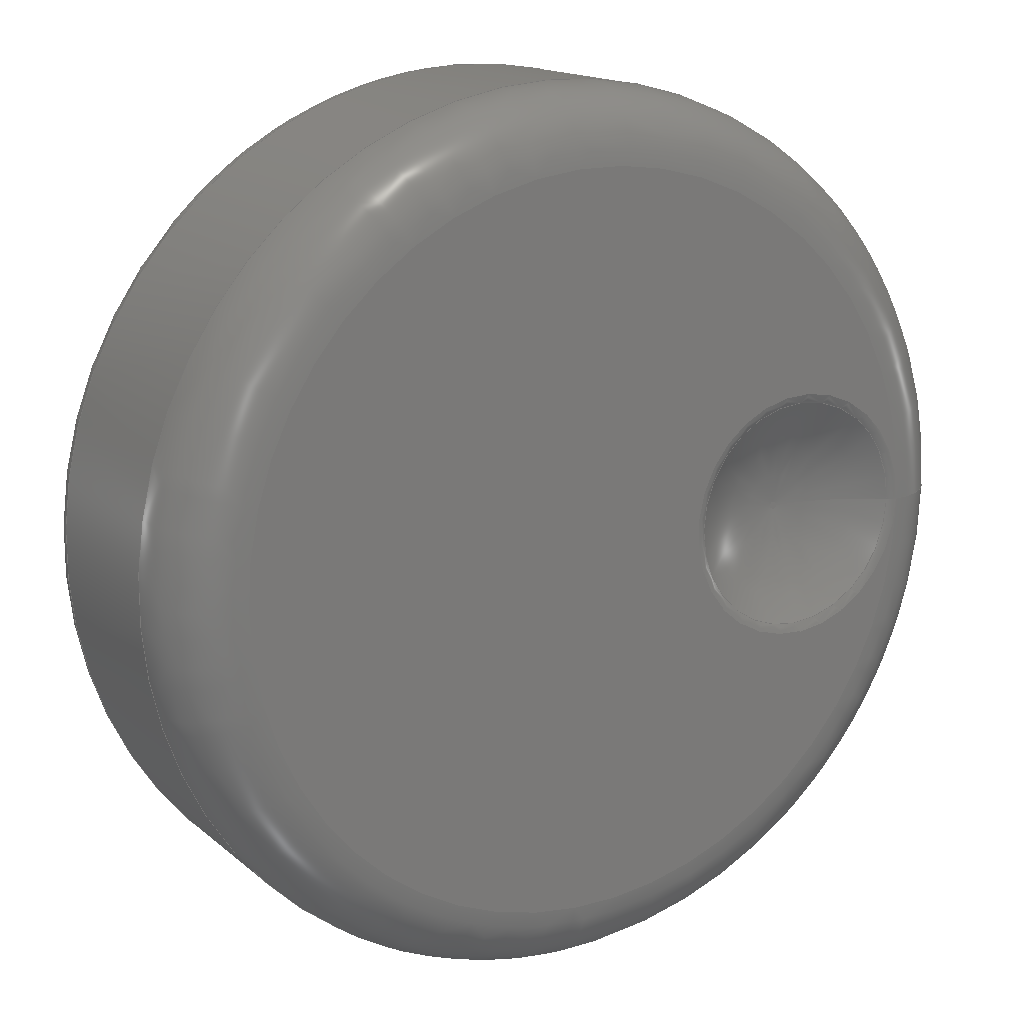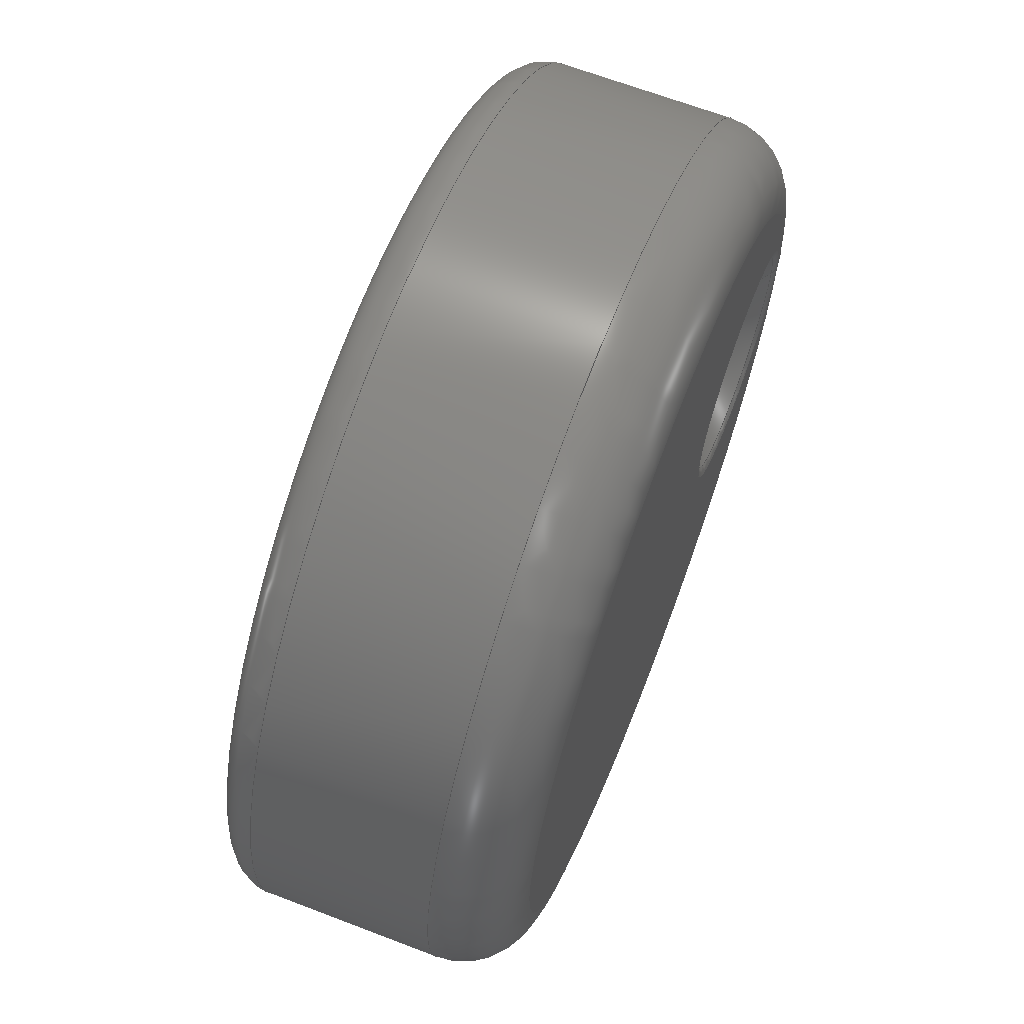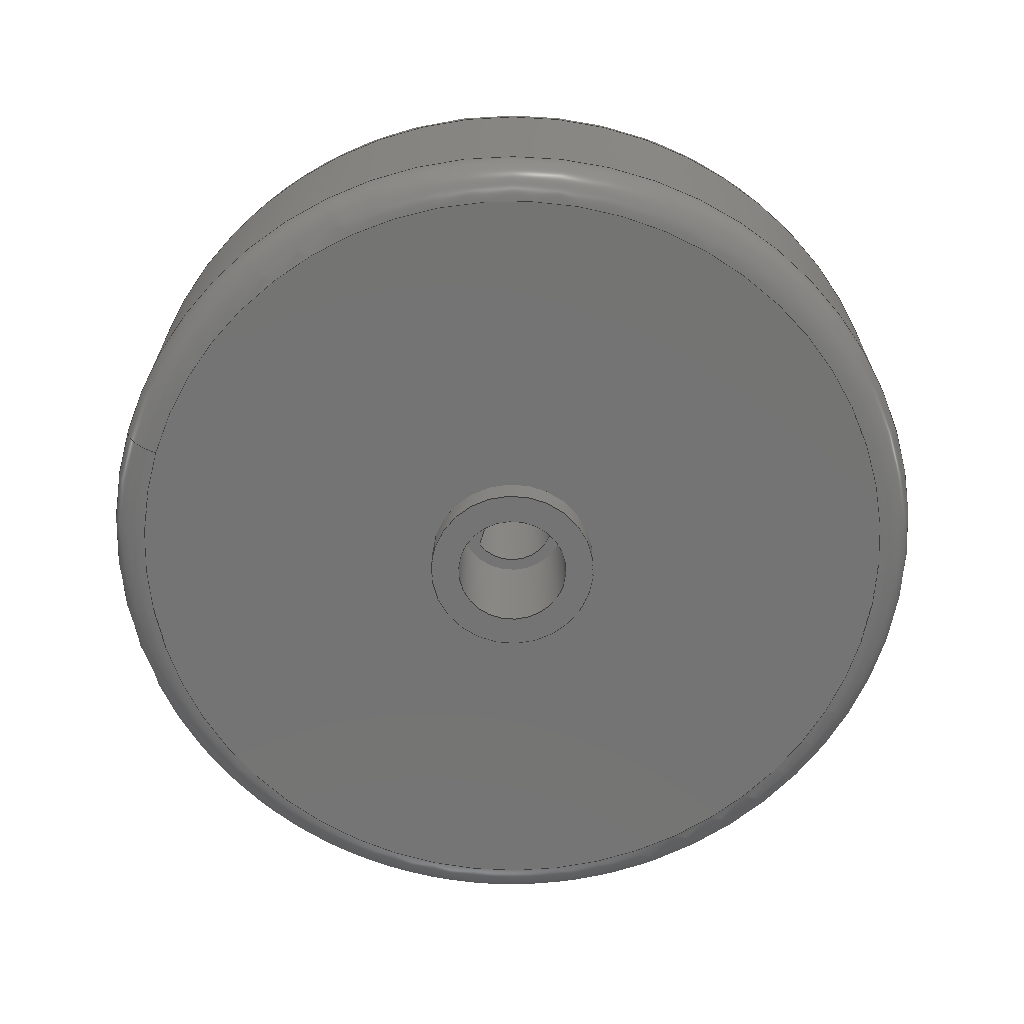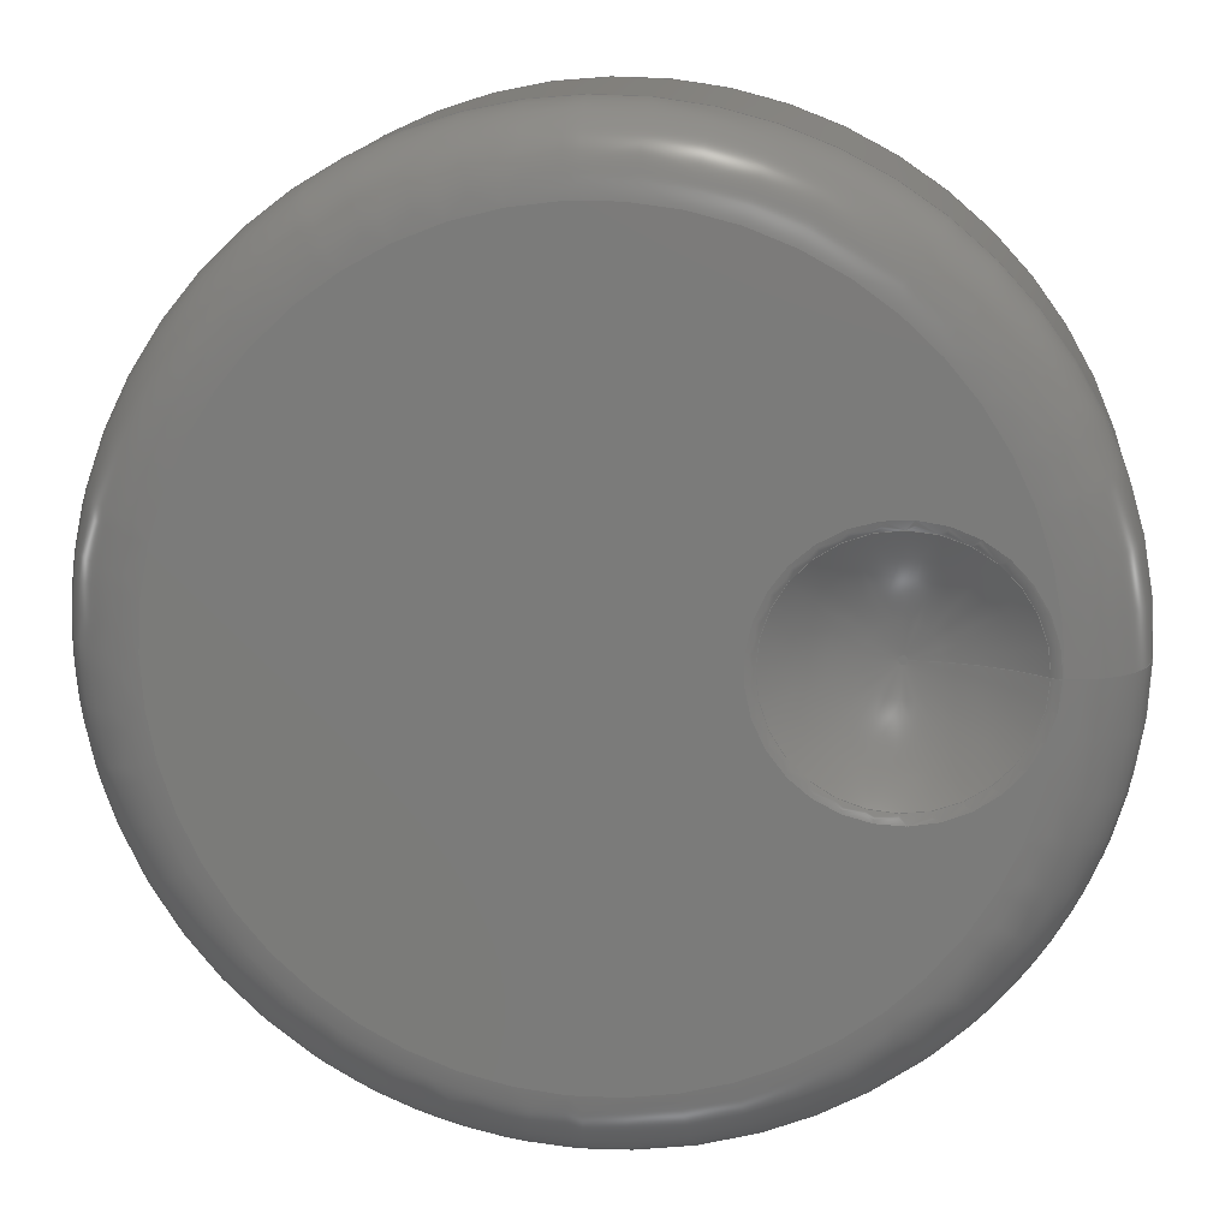
<metadata>
{"format":"step","ext":"step","renderer":"f3d","projection":"perspective","resolution":1024,"background":"white","views":[{"elev":15.6,"azim":-31.1,"up":"+Y"},{"elev":65.8,"azim":-68.9,"up":"+Y"},{"elev":-66.4,"azim":161.9,"up":"+Z"},{"elev":14.7,"azim":5.9,"up":"+Y"}]}
</metadata>
<code>
ISO-10303-21;
DATA;
#1=SHAPE_REPRESENTATION_RELATIONSHIP('','',#180,#2);
#2=ADVANCED_BREP_SHAPE_REPRESENTATION('',(#178),#320);
#3=DEGENERATE_TOROIDAL_SURFACE('',#209,0.0002551,0.01183,
 .T.);
#4=LINE('',#299,#8);
#5=LINE('',#301,#9);
#6=LINE('',#304,#10);
#7=LINE('',#305,#11);
#8=VECTOR('',#246,1);
#9=VECTOR('',#249,1);
#10=VECTOR('',#250,1);
#11=VECTOR('',#251,1);
#12=TOROIDAL_SURFACE('',#191,0.025,0.005);
#13=TOROIDAL_SURFACE('',#192,0.0275,0.0025);
#14=TOROIDAL_SURFACE('',#207,0.0085,0.001);
#15=CYLINDRICAL_SURFACE('',#188,0.03);
#16=CYLINDRICAL_SURFACE('',#193,0.006);
#17=CYLINDRICAL_SURFACE('',#200,0.003125);
#18=CYLINDRICAL_SURFACE('',#204,0.004);
#19=ORIENTED_EDGE('',*,*,#53,.F.);
#20=ORIENTED_EDGE('',*,*,#54,.T.);
#21=ORIENTED_EDGE('',*,*,#55,.T.);
#22=ORIENTED_EDGE('',*,*,#56,.T.);
#23=ORIENTED_EDGE('',*,*,#57,.T.);
#24=ORIENTED_EDGE('',*,*,#58,.T.);
#25=ORIENTED_EDGE('',*,*,#58,.F.);
#26=ORIENTED_EDGE('',*,*,#55,.F.);
#27=ORIENTED_EDGE('',*,*,#54,.F.);
#28=ORIENTED_EDGE('',*,*,#57,.F.);
#29=ORIENTED_EDGE('',*,*,#59,.F.);
#30=ORIENTED_EDGE('',*,*,#53,.T.);
#31=ORIENTED_EDGE('',*,*,#60,.T.);
#32=ORIENTED_EDGE('',*,*,#59,.T.);
#33=ORIENTED_EDGE('',*,*,#61,.F.);
#34=ORIENTED_EDGE('',*,*,#62,.T.);
#35=ORIENTED_EDGE('',*,*,#63,.T.);
#36=ORIENTED_EDGE('',*,*,#64,.F.);
#37=ORIENTED_EDGE('',*,*,#62,.F.);
#38=ORIENTED_EDGE('',*,*,#65,.T.);
#39=ORIENTED_EDGE('',*,*,#66,.F.);
#40=ORIENTED_EDGE('',*,*,#65,.F.);
#41=ORIENTED_EDGE('',*,*,#61,.T.);
#42=ORIENTED_EDGE('',*,*,#64,.T.);
#43=ORIENTED_EDGE('',*,*,#66,.T.);
#44=ORIENTED_EDGE('',*,*,#63,.F.);
#45=ORIENTED_EDGE('',*,*,#67,.F.);
#46=ORIENTED_EDGE('',*,*,#67,.T.);
#47=ORIENTED_EDGE('',*,*,#60,.F.);
#48=ORIENTED_EDGE('',*,*,#68,.T.);
#49=ORIENTED_EDGE('',*,*,#69,.T.);
#50=ORIENTED_EDGE('',*,*,#56,.F.);
#51=ORIENTED_EDGE('',*,*,#69,.F.);
#52=ORIENTED_EDGE('',*,*,#68,.F.);
#53=EDGE_CURVE('',#70,#70,#84,.F.);
#54=EDGE_CURVE('',#71,#71,#85,.F.);
#55=EDGE_CURVE('',#72,#72,#86,.T.);
#56=EDGE_CURVE('',#72,#72,#87,.F.);
#57=EDGE_CURVE('',#73,#73,#88,.T.);
#58=EDGE_CURVE('',#74,#74,#89,.F.);
#59=EDGE_CURVE('',#75,#75,#90,.T.);
#60=EDGE_CURVE('',#76,#76,#91,.T.);
#61=EDGE_CURVE('',#77,#78,#92,.T.);
#62=EDGE_CURVE('',#77,#78,#4,.T.);
#63=EDGE_CURVE('',#79,#80,#5,.T.);
#64=EDGE_CURVE('',#78,#80,#6,.T.);
#65=EDGE_CURVE('',#77,#79,#7,.T.);
#66=EDGE_CURVE('',#79,#80,#93,.T.);
#67=EDGE_CURVE('',#81,#81,#94,.T.);
#68=EDGE_CURVE('',#82,#82,#95,.T.);
#69=EDGE_CURVE('',#83,#83,#96,.T.);
#70=VERTEX_POINT('',#275);
#71=VERTEX_POINT('',#277);
#72=VERTEX_POINT('',#280);
#73=VERTEX_POINT('',#284);
#74=VERTEX_POINT('',#286);
#75=VERTEX_POINT('',#291);
#76=VERTEX_POINT('',#294);
#77=VERTEX_POINT('',#297);
#78=VERTEX_POINT('',#298);
#79=VERTEX_POINT('',#302);
#80=VERTEX_POINT('',#303);
#81=VERTEX_POINT('',#310);
#82=VERTEX_POINT('',#314);
#83=VERTEX_POINT('',#317);
#84=CIRCLE('',#183,0.006);
#85=CIRCLE('',#184,0.0275);
#86=CIRCLE('',#186,0.025);
#87=CIRCLE('',#187,0.0085);
#88=CIRCLE('',#189,0.03);
#89=CIRCLE('',#190,0.03);
#90=CIRCLE('',#194,0.006);
#91=CIRCLE('',#196,0.004);
#92=CIRCLE('',#198,0.003125);
#93=CIRCLE('',#201,0.003125);
#94=CIRCLE('',#203,0.004);
#95=CIRCLE('',#206,0.0002551);
#96=CIRCLE('',#208,0.007857);
#97=EDGE_LOOP('',(#19));
#98=EDGE_LOOP('',(#20));
#99=EDGE_LOOP('',(#21,#22));
#100=EDGE_LOOP('',(#23));
#101=EDGE_LOOP('',(#24));
#102=EDGE_LOOP('',(#25));
#103=EDGE_LOOP('',(#26));
#104=EDGE_LOOP('',(#27));
#105=EDGE_LOOP('',(#28));
#106=EDGE_LOOP('',(#29));
#107=EDGE_LOOP('',(#30));
#108=EDGE_LOOP('',(#31));
#109=EDGE_LOOP('',(#32));
#110=EDGE_LOOP('',(#33,#34));
#111=EDGE_LOOP('',(#35,#36,#37,#38));
#112=EDGE_LOOP('',(#39,#40,#41,#42));
#113=EDGE_LOOP('',(#43,#44));
#114=EDGE_LOOP('',(#45));
#115=EDGE_LOOP('',(#46));
#116=EDGE_LOOP('',(#47));
#117=EDGE_LOOP('',(#48));
#118=EDGE_LOOP('',(#49));
#119=EDGE_LOOP('',(#50));
#120=EDGE_LOOP('',(#51));
#121=EDGE_LOOP('',(#52));
#122=FACE_BOUND('',#97,.T.);
#123=FACE_BOUND('',#98,.T.);
#124=FACE_BOUND('',#99,.T.);
#125=FACE_BOUND('',#100,.T.);
#126=FACE_BOUND('',#101,.T.);
#127=FACE_BOUND('',#102,.T.);
#128=FACE_BOUND('',#103,.T.);
#129=FACE_BOUND('',#104,.T.);
#130=FACE_BOUND('',#105,.T.);
#131=FACE_BOUND('',#106,.T.);
#132=FACE_BOUND('',#107,.T.);
#133=FACE_BOUND('',#108,.T.);
#134=FACE_BOUND('',#109,.T.);
#135=FACE_BOUND('',#110,.T.);
#136=FACE_BOUND('',#111,.T.);
#137=FACE_BOUND('',#112,.T.);
#138=FACE_BOUND('',#113,.T.);
#139=FACE_BOUND('',#114,.T.);
#140=FACE_BOUND('',#115,.T.);
#141=FACE_BOUND('',#116,.T.);
#142=FACE_BOUND('',#117,.T.);
#143=FACE_BOUND('',#118,.T.);
#144=FACE_BOUND('',#119,.T.);
#145=FACE_BOUND('',#120,.T.);
#146=FACE_BOUND('',#121,.T.);
#147=PLANE('',#182);
#148=PLANE('',#185);
#149=PLANE('',#195);
#150=PLANE('',#197);
#151=PLANE('',#199);
#152=PLANE('',#202);
#153=PLANE('',#205);
#154=ADVANCED_FACE('',(#122,#123),#147,.F.);
#155=ADVANCED_FACE('',(#124),#148,.T.);
#156=ADVANCED_FACE('',(#125,#126),#15,.T.);
#157=ADVANCED_FACE('',(#127,#128),#12,.T.);
#158=ADVANCED_FACE('',(#129,#130),#13,.T.);
#159=ADVANCED_FACE('',(#131,#132),#16,.T.);
#160=ADVANCED_FACE('',(#133,#134),#149,.T.);
#161=ADVANCED_FACE('',(#135),#150,.F.);
#162=ADVANCED_FACE('',(#136),#151,.F.);
#163=ADVANCED_FACE('',(#137),#17,.F.);
#164=ADVANCED_FACE('',(#138,#139),#152,.F.);
#165=ADVANCED_FACE('',(#140,#141),#18,.F.);
#166=ADVANCED_FACE('',(#142),#153,.T.);
#167=ADVANCED_FACE('',(#143,#144),#14,.T.);
#168=ADVANCED_FACE('',(#145,#146),#3,.F.);
#169=CLOSED_SHELL('',(#154,#155,#156,#157,#158,#159,#160,#161,#162,#163,
#164,#165,#166,#167,#168));
#170=STYLED_ITEM('',(#171),#178);
#171=PRESENTATION_STYLE_ASSIGNMENT((#172));
#172=SURFACE_STYLE_USAGE(.BOTH.,#173);
#173=SURFACE_SIDE_STYLE('',(#174));
#174=SURFACE_STYLE_FILL_AREA(#175);
#175=FILL_AREA_STYLE('',(#176));
#176=FILL_AREA_STYLE_COLOUR('',#177);
#177=COLOUR_RGB('',0.3569,0.8078,0.9804);
#178=MANIFOLD_SOLID_BREP('Part 1',#169);
#179=SHAPE_DEFINITION_REPRESENTATION(#325,#180);
#180=SHAPE_REPRESENTATION('Part 1',(#181),#320);
#181=AXIS2_PLACEMENT_3D('',#272,#210,#211);
#182=AXIS2_PLACEMENT_3D('',#273,#212,#213);
#183=AXIS2_PLACEMENT_3D('',#274,#214,#215);
#184=AXIS2_PLACEMENT_3D('',#276,#216,#217);
#185=AXIS2_PLACEMENT_3D('',#278,#218,#219);
#186=AXIS2_PLACEMENT_3D('',#279,#220,#221);
#187=AXIS2_PLACEMENT_3D('',#281,#222,#223);
#188=AXIS2_PLACEMENT_3D('',#282,#224,#225);
#189=AXIS2_PLACEMENT_3D('',#283,#226,#227);
#190=AXIS2_PLACEMENT_3D('',#285,#228,#229);
#191=AXIS2_PLACEMENT_3D('',#287,#230,#231);
#192=AXIS2_PLACEMENT_3D('',#288,#232,#233);
#193=AXIS2_PLACEMENT_3D('',#289,#234,#235);
#194=AXIS2_PLACEMENT_3D('',#290,#236,#237);
#195=AXIS2_PLACEMENT_3D('',#292,#238,#239);
#196=AXIS2_PLACEMENT_3D('',#293,#240,#241);
#197=AXIS2_PLACEMENT_3D('',#295,#242,#243);
#198=AXIS2_PLACEMENT_3D('',#296,#244,#245);
#199=AXIS2_PLACEMENT_3D('',#300,#247,#248);
#200=AXIS2_PLACEMENT_3D('',#306,#252,#253);
#201=AXIS2_PLACEMENT_3D('',#307,#254,#255);
#202=AXIS2_PLACEMENT_3D('',#308,#256,#257);
#203=AXIS2_PLACEMENT_3D('',#309,#258,#259);
#204=AXIS2_PLACEMENT_3D('',#311,#260,#261);
#205=AXIS2_PLACEMENT_3D('',#312,#262,#263);
#206=AXIS2_PLACEMENT_3D('',#313,#264,#265);
#207=AXIS2_PLACEMENT_3D('',#315,#266,#267);
#208=AXIS2_PLACEMENT_3D('',#316,#268,#269);
#209=AXIS2_PLACEMENT_3D('',#318,#270,#271);
#210=DIRECTION('',(0,0,1));
#211=DIRECTION('',(1,0,0));
#212=DIRECTION('',(0,0,1));
#213=DIRECTION('',(1,0,0));
#214=DIRECTION('',(0,0,1));
#215=DIRECTION('',(1,0,0));
#216=DIRECTION('',(0,0,1));
#217=DIRECTION('',(1,0,0));
#218=DIRECTION('',(0,0,1));
#219=DIRECTION('',(1,0,0));
#220=DIRECTION('',(0,0,1));
#221=DIRECTION('',(1,0,0));
#222=DIRECTION('',(0,0,1));
#223=DIRECTION('',(1,0,0));
#224=DIRECTION('',(0,0,-1));
#225=DIRECTION('',(-1,0,0));
#226=DIRECTION('',(0,0,1));
#227=DIRECTION('',(1,0,0));
#228=DIRECTION('',(0,0,1));
#229=DIRECTION('',(1,0,0));
#230=DIRECTION('',(0,0,1));
#231=DIRECTION('',(1,0,0));
#232=DIRECTION('',(0,0,1));
#233=DIRECTION('',(1,0,0));
#234=DIRECTION('',(0,0,1));
#235=DIRECTION('',(1,0,0));
#236=DIRECTION('',(0,0,-1));
#237=DIRECTION('',(-1,0,0));
#238=DIRECTION('',(0,0,-1));
#239=DIRECTION('',(1,0,0));
#240=DIRECTION('',(0,0,1));
#241=DIRECTION('',(1,0,0));
#242=DIRECTION('',(0,0,1));
#243=DIRECTION('',(1,0,0));
#244=DIRECTION('',(0,0,1));
#245=DIRECTION('',(1,0,0));
#246=DIRECTION('',(0,-1,0));
#247=DIRECTION('',(1,0,0));
#248=DIRECTION('',(0,0,-1));
#249=DIRECTION('',(0,-1,0));
#250=DIRECTION('',(0,0,-1));
#251=DIRECTION('',(0,0,-1));
#252=DIRECTION('',(0,0,-1));
#253=DIRECTION('',(-1,0,0));
#254=DIRECTION('',(0,0,1));
#255=DIRECTION('',(1,0,0));
#256=DIRECTION('',(0,0,1));
#257=DIRECTION('',(1,0,0));
#258=DIRECTION('',(0,0,1));
#259=DIRECTION('',(1,0,0));
#260=DIRECTION('',(0,0,1));
#261=DIRECTION('',(1,0,0));
#262=DIRECTION('',(0,0,1));
#263=DIRECTION('',(1,0,0));
#264=DIRECTION('',(0,0,1));
#265=DIRECTION('',(1,0,0));
#266=DIRECTION('',(0,0,1));
#267=DIRECTION('',(1,0,0));
#268=DIRECTION('',(0,0,-1));
#269=DIRECTION('',(-1,0,0));
#270=DIRECTION('',(0,0,-1));
#271=DIRECTION('',(-1,0,0));
#272=CARTESIAN_POINT('',(0,0,0));
#273=CARTESIAN_POINT('',(-0.01573,-0.01586,-0.0065));
#274=CARTESIAN_POINT('',(-0.01573,-0.01586,-0.0065));
#275=CARTESIAN_POINT('',(-0.009729,-0.01586,-0.0065));
#276=CARTESIAN_POINT('',(-0.01573,-0.01586,-0.0065));
#277=CARTESIAN_POINT('',(0.01177,-0.01586,-0.0065));
#278=CARTESIAN_POINT('',(-0.01573,-0.01586,0.013));
#279=CARTESIAN_POINT('',(-0.01573,-0.01586,0.013));
#280=CARTESIAN_POINT('',(0.009271,-0.01586,0.013));
#281=CARTESIAN_POINT('',(0.0007714,-0.01586,0.013));
#282=CARTESIAN_POINT('',(-0.01573,-0.01586,0.01));
#283=CARTESIAN_POINT('',(-0.01573,-0.01586,-0.004));
#284=CARTESIAN_POINT('',(0.01427,-0.01586,-0.004));
#285=CARTESIAN_POINT('',(-0.01573,-0.01586,0.008));
#286=CARTESIAN_POINT('',(0.01427,-0.01586,0.008));
#287=CARTESIAN_POINT('',(-0.01573,-0.01586,0.008));
#288=CARTESIAN_POINT('',(-0.01573,-0.01586,-0.004));
#289=CARTESIAN_POINT('',(-0.01573,-0.01586,-0.0087));
#290=CARTESIAN_POINT('',(-0.01573,-0.01586,-0.0087));
#291=CARTESIAN_POINT('',(-0.02173,-0.01586,-0.0087));
#292=CARTESIAN_POINT('',(-0.01573,-0.01586,-0.0087));
#293=CARTESIAN_POINT('',(-0.01573,-0.01586,-0.0087));
#294=CARTESIAN_POINT('',(-0.01173,-0.01586,-0.0087));
#295=CARTESIAN_POINT('',(-0.01573,-0.01586,0.01));
#296=CARTESIAN_POINT('',(-0.01573,-0.01586,0.01));
#297=CARTESIAN_POINT('',(-0.01385,-0.01336,0.01));
#298=CARTESIAN_POINT('',(-0.01385,-0.01836,0.01));
#299=CARTESIAN_POINT('',(-0.01385,-0.01586,0.01));
#300=CARTESIAN_POINT('',(-0.01385,-0.01586,0.01));
#301=CARTESIAN_POINT('',(-0.01385,-0.01586,0));
#302=CARTESIAN_POINT('',(-0.01385,-0.01336,0));
#303=CARTESIAN_POINT('',(-0.01385,-0.01836,0));
#304=CARTESIAN_POINT('',(-0.01385,-0.01836,0.01));
#305=CARTESIAN_POINT('',(-0.01385,-0.01336,0.01));
#306=CARTESIAN_POINT('',(-0.01573,-0.01586,0.01));
#307=CARTESIAN_POINT('',(-0.01573,-0.01586,0));
#308=CARTESIAN_POINT('',(-0.01573,-0.01586,0));
#309=CARTESIAN_POINT('',(-0.01573,-0.01586,0));
#310=CARTESIAN_POINT('',(-0.01173,-0.01586,0));
#311=CARTESIAN_POINT('',(-0.01573,-0.01586,-0.0065));
#312=CARTESIAN_POINT('',(-0.01573,-0.01586,0.01));
#313=CARTESIAN_POINT('',(0.0007714,-0.01586,0.01));
#314=CARTESIAN_POINT('',(0.001027,-0.01586,0.01));
#315=CARTESIAN_POINT('',(0.0007714,-0.01586,0.012));
#316=CARTESIAN_POINT('',(0.0007714,-0.01586,0.01277));
#317=CARTESIAN_POINT('',(-0.007086,-0.01586,0.01277));
#318=CARTESIAN_POINT('',(0.0007714,-0.01586,0.02183));
#319=MECHANICAL_DESIGN_GEOMETRIC_PRESENTATION_REPRESENTATION('',(#170),
#320);
#320=(
GEOMETRIC_REPRESENTATION_CONTEXT(3)
GLOBAL_UNCERTAINTY_ASSIGNED_CONTEXT((#321))
GLOBAL_UNIT_ASSIGNED_CONTEXT((#324,#323,#322))
REPRESENTATION_CONTEXT('Part 1','TOP_LEVEL_ASSEMBLY_PART')
);
#321=UNCERTAINTY_MEASURE_WITH_UNIT(LENGTH_MEASURE(1e-08),#324,
'DISTANCE_ACCURACY_VALUE','Maximum Tolerance applied to model');
#322=(
NAMED_UNIT(*)
SI_UNIT($,.STERADIAN.)
SOLID_ANGLE_UNIT()
);
#323=(
NAMED_UNIT(*)
PLANE_ANGLE_UNIT()
SI_UNIT($,.RADIAN.)
);
#324=(
LENGTH_UNIT()
NAMED_UNIT(*)
SI_UNIT($,.METRE.)
);
#325=PRODUCT_DEFINITION_SHAPE('','',#326);
#326=PRODUCT_DEFINITION('','',#328,#327);
#327=PRODUCT_DEFINITION_CONTEXT('',#334,'design');
#328=PRODUCT_DEFINITION_FORMATION_WITH_SPECIFIED_SOURCE('','',#330,
 .NOT_KNOWN.);
#329=PRODUCT_RELATED_PRODUCT_CATEGORY('','',(#330));
#330=PRODUCT('Part 1','Part 1','Part 1',(#332));
#331=PRODUCT_CATEGORY('','');
#332=PRODUCT_CONTEXT('',#334,'mechanical');
#333=APPLICATION_PROTOCOL_DEFINITION('international standard',
'ap242_managed_model_based_3d_engineering',2011,#334);
#334=APPLICATION_CONTEXT('managed model based 3d engineering');
ENDSEC;
END-ISO-10303-21;

</code>
